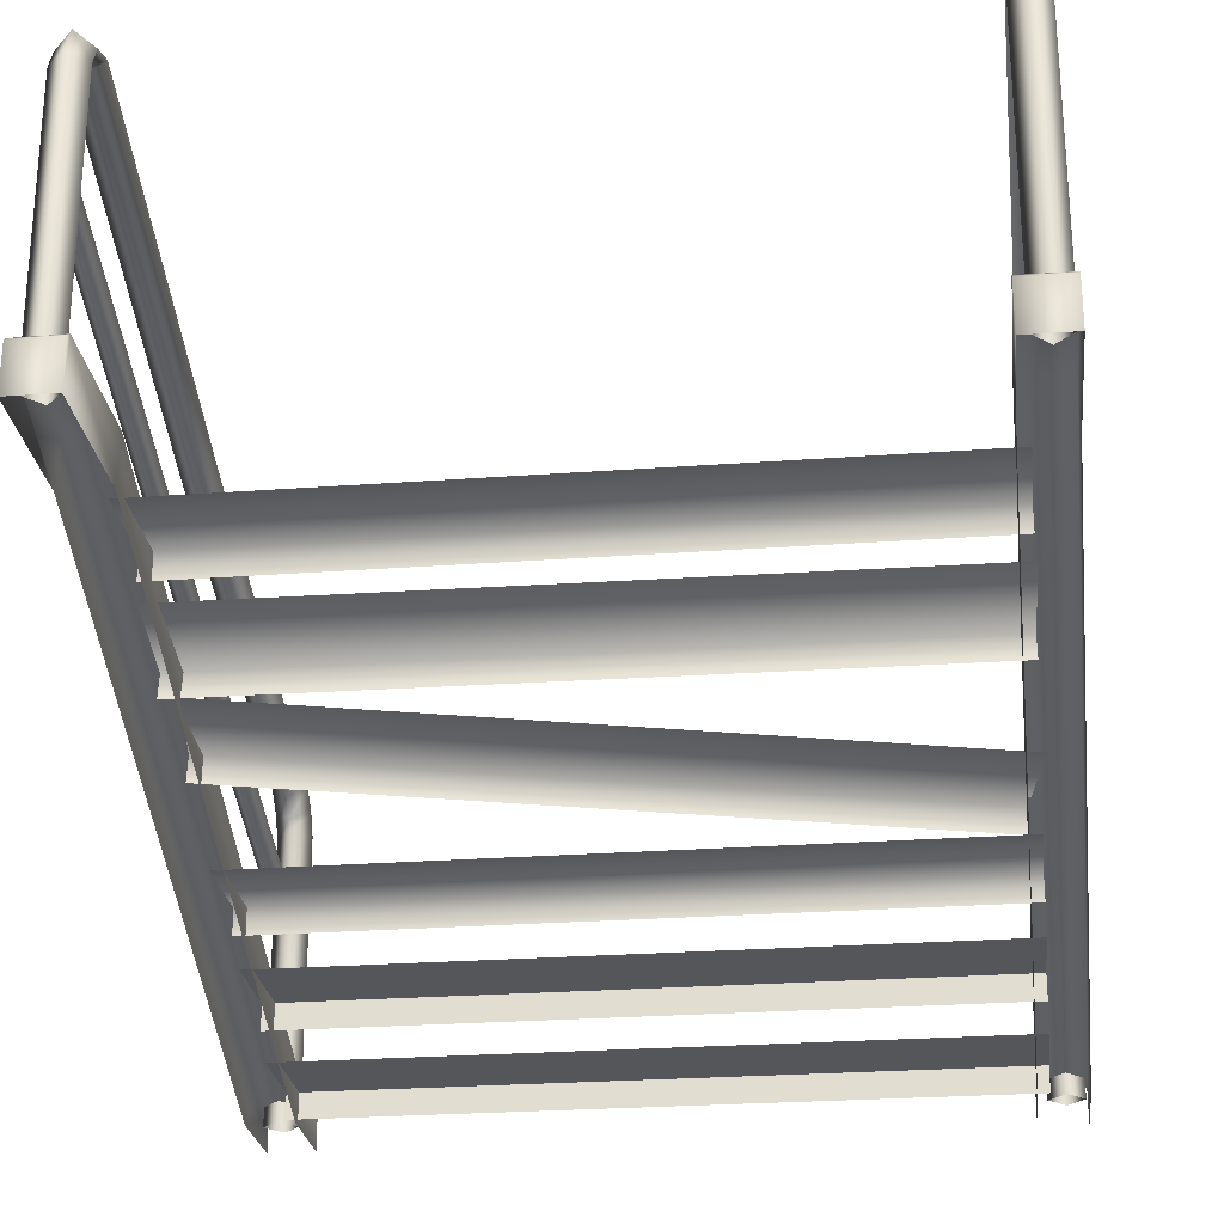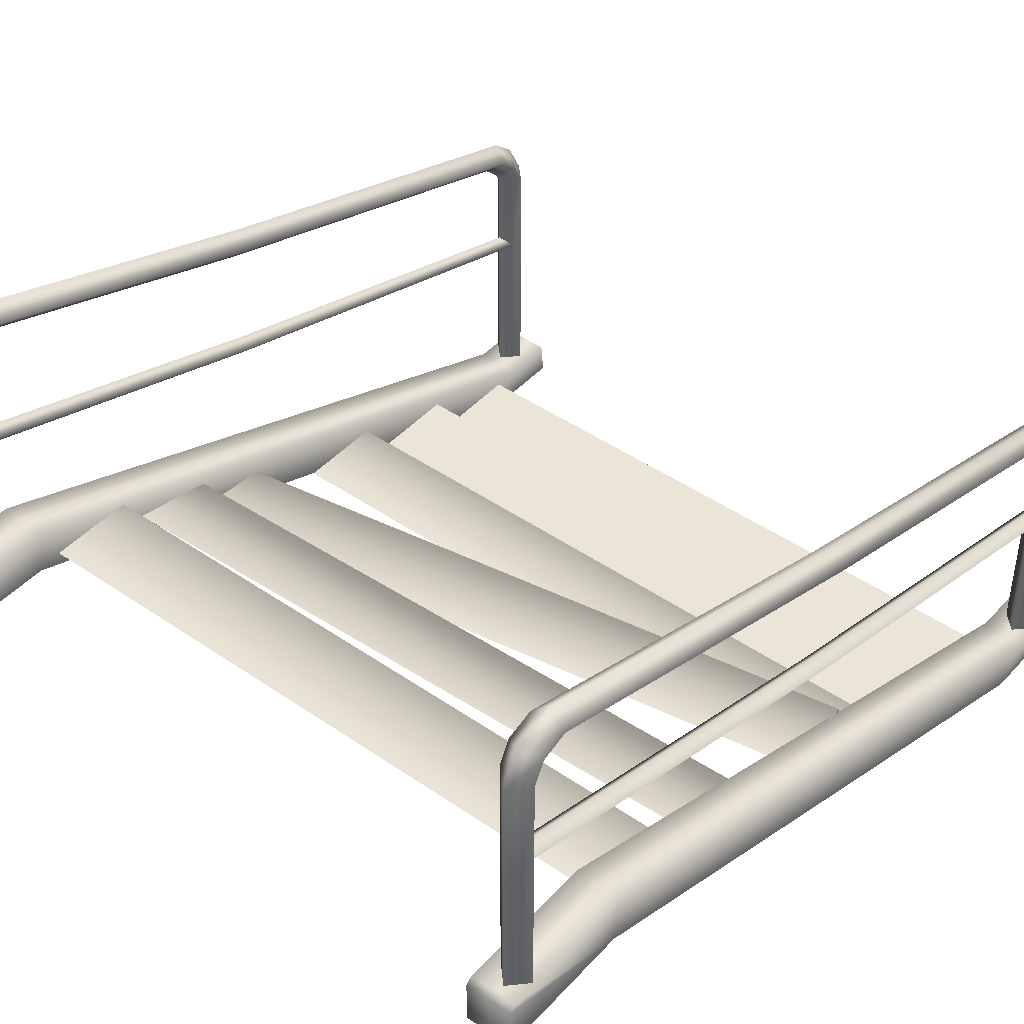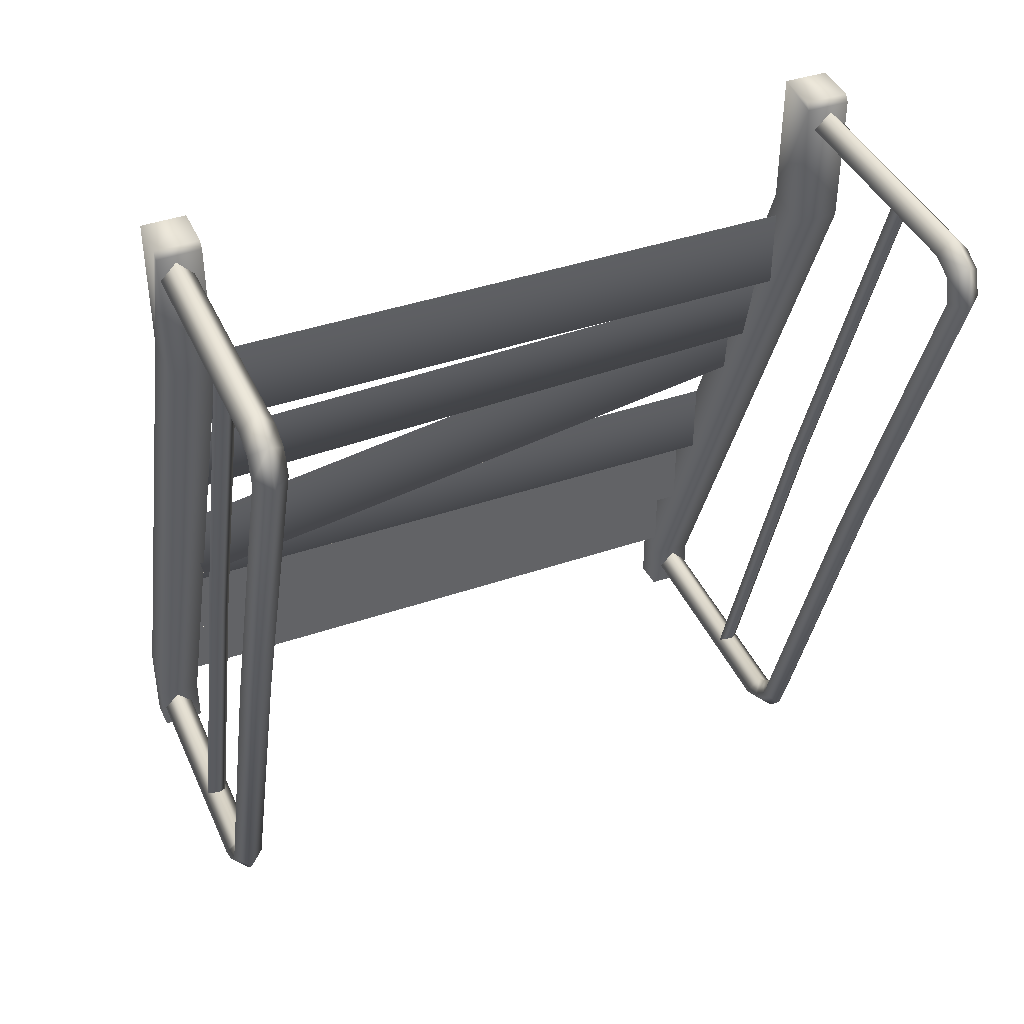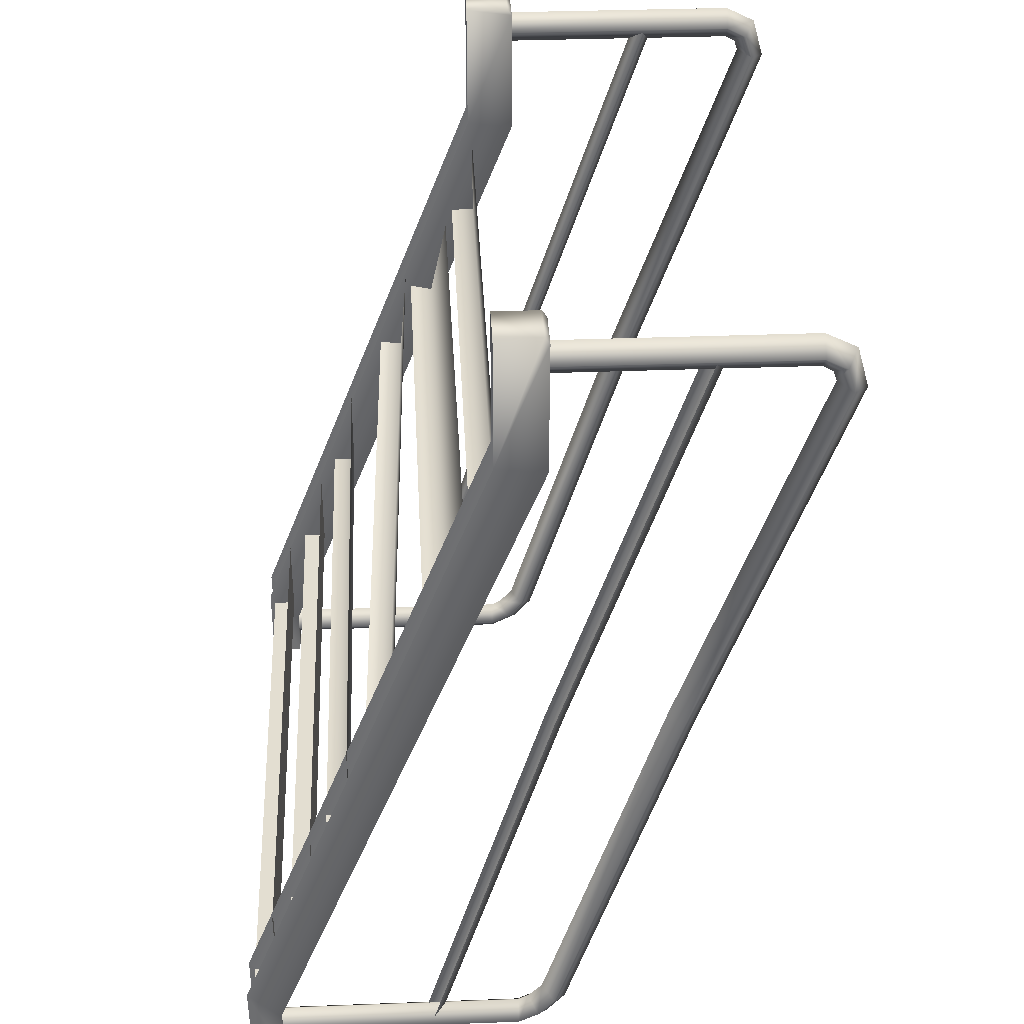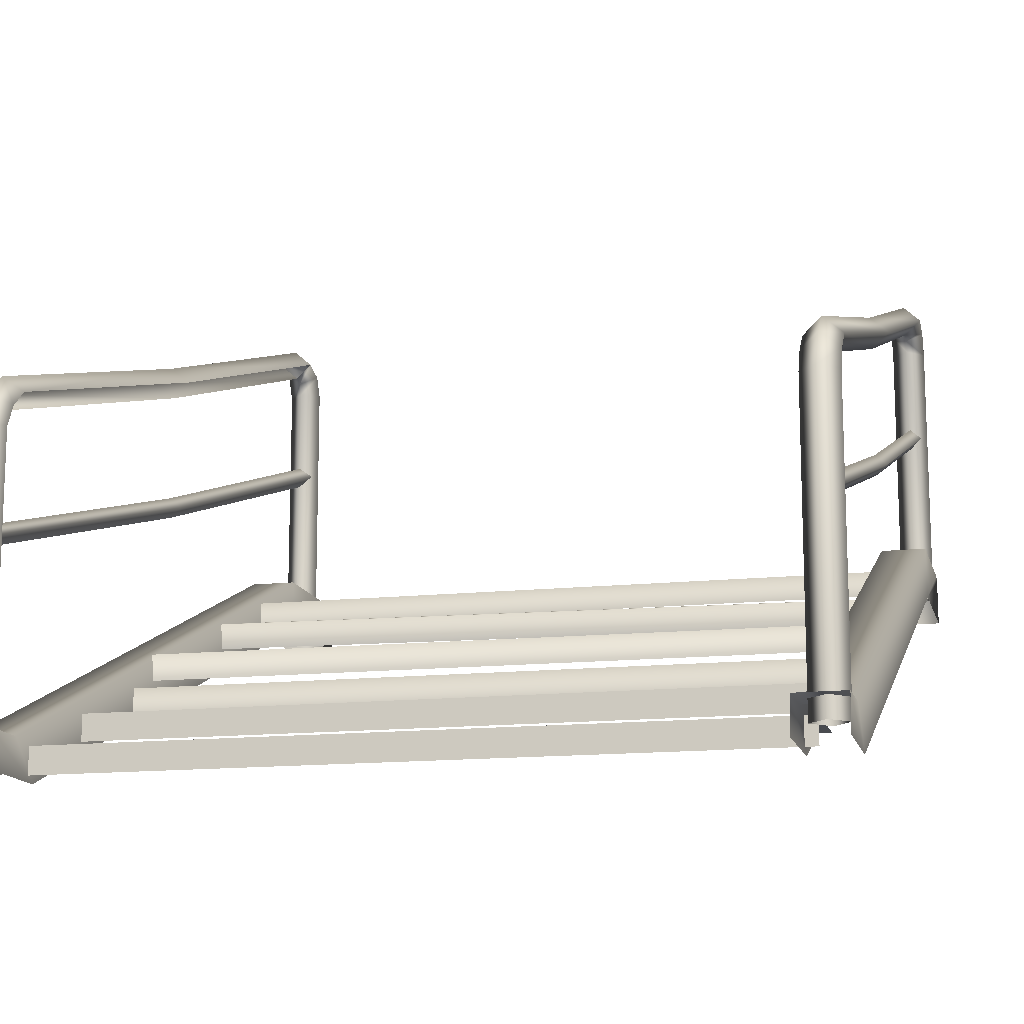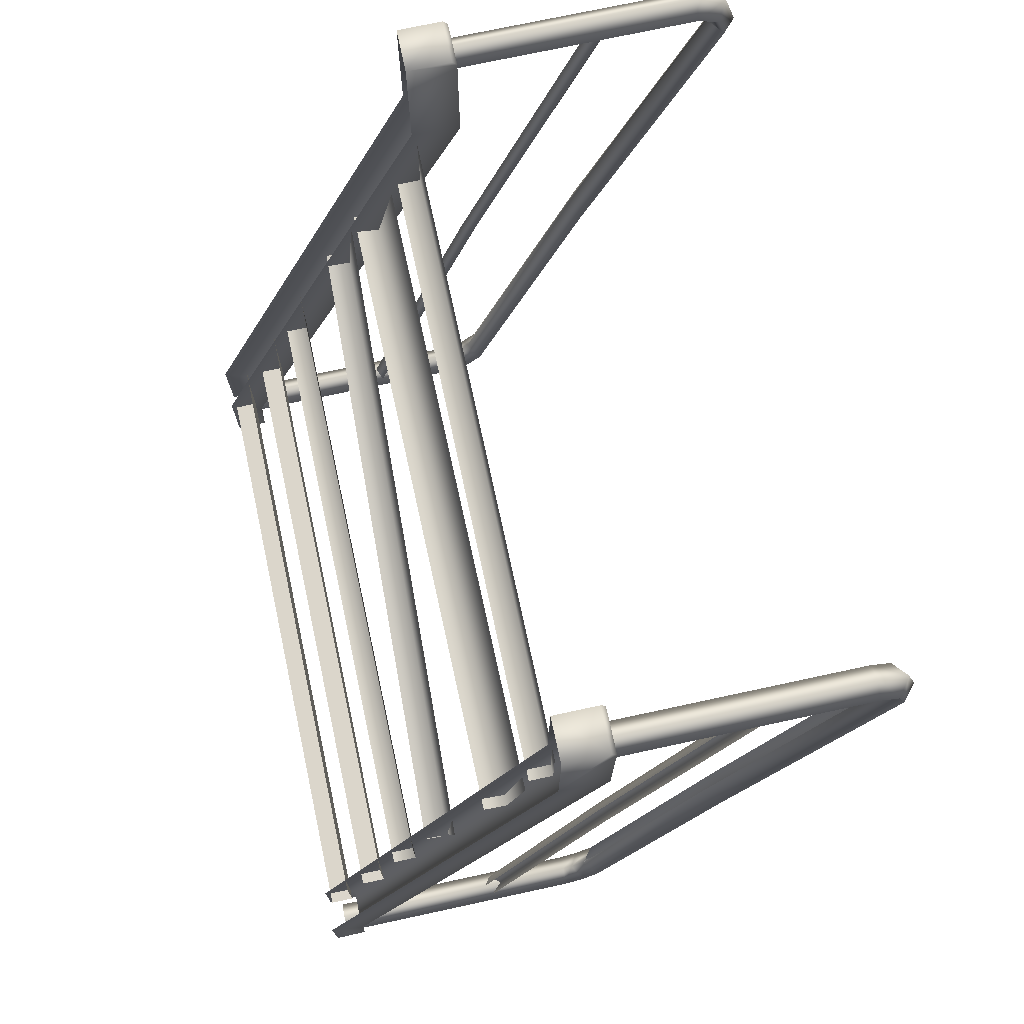
<metadata>
{"format":"obj","ext":"obj","renderer":"f3d","projection":"perspective","resolution":1024,"background":"white","views":[{"elev":-25.8,"azim":6.8,"up":"+Y"},{"elev":44.2,"azim":39.0,"up":"+Y"},{"elev":41.2,"azim":157.4,"up":"+Z"},{"elev":36.2,"azim":87.2,"up":"+Z"},{"elev":-14.1,"azim":-166.5,"up":"+Y"},{"elev":73.6,"azim":77.8,"up":"+Z"}]}
</metadata>
<code>
g fcbg_cityforestcrystal_001_stair_01
v 3.013 2.463 -3.529
v 3.158 0.06407 -3.678
v 3.013 0.06407 -3.529
v 3.158 2.463 -3.678
v 3.013 2.555 -3.479
v 3.013 0.06407 -3.826
v 3.158 2.644 -3.584
v 3.013 2.687 -3.339
v 3.013 2.463 -3.826
v 2.868 0.06407 -3.678
v 3.158 2.796 -3.413
v 3.013 3.75 0.02041
v 2.868 2.463 -3.678
v 3.013 0.06407 -3.529
v 3.013 2.463 -3.529
v 3.013 2.733 -3.69
v 2.868 2.644 -3.584
v 3.013 2.555 -3.479
v 3.158 3.868 -0.02959
v 3.013 4.924 3.38
v 3.013 2.905 -3.488
v 2.868 2.796 -3.413
v 3.013 2.687 -3.339
v 3.013 3.985 -0.08498
v 2.868 3.868 -0.02958
v 2.868 5.049 3.354
v 3.158 5.049 3.354
v 3.013 5.175 3.318
v 3.158 4.981 3.574
v 3.013 4.892 3.469
v 3.013 5.07 3.679
v 2.868 4.981 3.574
v 3.158 4.8 3.668
v 3.013 4.8 3.519
v 3.013 4.892 3.469
v 3.013 4.924 3.38
v 3.013 4.8 3.519
v 2.868 4.8 3.668
v 3.013 2.419 3.519
v 2.868 2.419 3.668
v 3.013 4.8 3.816
v 3.013 2.419 3.816
v 3.158 2.419 3.668
v 3.013 2.419 3.519
v 2.884 2.288 1.787
v 1.216e-05 2.075 1.787
v 2.884 2.075 1.787
v 1.216e-05 2.288 1.787
v 2.884 2.288 2.537
v 1.216e-05 2.288 2.537
v -2.884 2.288 2.537
v -2.884 2.288 1.787
v -2.884 2.075 1.787
v 2.883 1.88 0.7253
v -0.02857 1.653 0.8418
v 2.885 1.67 0.7714
v -0.03093 1.863 0.7958
v 2.906 2.042 1.464
v -0.007513 2.025 1.534
v -2.921 2.008 1.605
v -2.944 1.846 0.8663
v -2.942 1.636 0.9123
v 2.794 1.308 -0.8773
v -0.04866 1.201 -0.3046
v 2.79 1.096 -0.8587
v -0.04443 1.413 -0.3232
v 2.923 1.376 -0.08052
v 0.08391 1.481 0.4736
v -2.755 1.586 1.028
v -2.883 1.519 0.231
v -2.888 1.306 0.2496
v 2.884 0.9623 -1.26
v 1.216e-05 0.749 -1.26
v 2.884 0.749 -1.26
v 1.216e-05 0.9623 -1.26
v 2.884 0.9623 -0.5104
v 1.216e-05 0.9623 -0.5104
v -2.884 0.9623 -0.5104
v -2.884 0.9623 -1.26
v -2.884 0.749 -1.26
v 2.785 0.2289 -3.916
v 3.176 0.2288 -3.922
v 3.176 0.2293 -3.464
v 2.785 0.2293 -3.46
v 2.785 -0.06775 -3.14
v 2.785 -0.0678 -3.947
v 2.785 2.248 2.748
v 2.785 2.685 2.7
v 3.176 2.685 2.697
v 3.177 2.687 3.882
v 2.786 2.687 3.886
v 2.786 2.249 3.947
v 2.786 2.642 3.946
v 3.177 2.643 3.942
v 2.786 2.249 3.947
v 3.177 2.25 3.944
v 3.176 -0.07195 -3.155
v 3.176 0.2288 -3.922
v 3.176 -0.06521 -3.947
v 3.176 0.2293 -3.464
v 3.176 2.249 2.747
v 3.176 2.685 2.697
v 3.177 2.687 3.882
v 3.177 2.643 3.942
v 3.177 2.25 3.944
v 2.919 1.651 -3.67
v 3.013 2.682 0.01944
v 3.013 1.569 -3.67
v 2.919 2.763 0.0007098
v 3.013 3.905 3.709
v 2.919 3.987 3.671
v 3.013 1.732 -3.67
v 3.013 2.845 -0.01658
v 3.013 4.069 3.637
v 3.107 3.987 3.671
v 3.107 2.763 0.0007098
v 3.107 1.651 -3.67
v -3.013 2.463 -3.529
v -3.013 0.06407 -3.529
v -3.158 0.06407 -3.678
v -3.158 2.463 -3.678
v -3.013 2.555 -3.479
v -3.013 0.06407 -3.826
v -3.158 2.644 -3.584
v -3.013 2.687 -3.339
v -3.013 2.463 -3.826
v -2.868 0.06407 -3.678
v -3.158 2.796 -3.413
v -3.013 3.75 0.02041
v -2.868 2.463 -3.678
v -3.013 0.06407 -3.529
v -3.013 2.463 -3.529
v -3.013 2.733 -3.69
v -2.868 2.644 -3.584
v -3.013 2.555 -3.479
v -3.158 3.868 -0.02958
v -3.013 4.924 3.38
v -3.013 2.905 -3.488
v -2.868 2.796 -3.413
v -3.013 2.687 -3.339
v -3.013 3.985 -0.08498
v -2.868 3.868 -0.02958
v -3.013 3.75 0.02041
v -3.013 4.924 3.38
v -2.868 5.049 3.354
v -3.013 4.892 3.469
v -3.158 5.049 3.354
v -2.868 4.981 3.574
v -3.013 4.8 3.519
v -3.013 5.175 3.318
v -3.158 4.981 3.574
v -3.013 4.892 3.469
v -3.013 5.07 3.679
v -2.868 4.8 3.668
v -3.013 2.419 3.519
v -2.868 2.419 3.668
v -3.013 4.8 3.816
v -3.013 2.419 3.816
v -3.158 4.8 3.668
v -3.013 4.8 3.519
v -3.158 2.419 3.668
v -3.013 2.419 3.519
v -3.107 3.987 3.671
v -3.013 3.905 3.709
v -3.013 2.682 0.01944
v -3.107 2.763 0.0007098
v -3.107 1.651 -3.67
v -3.013 1.569 -3.67
v -3.013 1.732 -3.67
v -3.013 2.845 -0.01658
v -3.013 4.069 3.637
v -2.919 3.987 3.671
v -2.919 2.763 0.0007098
v -3.013 3.905 3.709
v -2.919 1.651 -3.67
v -3.013 2.682 0.01944
v -3.013 1.569 -3.67
v -2.785 0.2289 -3.916
v -3.176 0.2293 -3.464
v -3.176 0.2288 -3.922
v -2.785 0.2293 -3.46
v -2.785 -0.06775 -3.14
v -2.785 -0.0678 -3.947
v -2.785 2.248 2.748
v -2.785 2.685 2.7
v -3.176 2.685 2.697
v -3.177 2.687 3.882
v -2.786 2.687 3.886
v -2.786 2.249 3.947
v -2.786 2.642 3.946
v -3.177 2.643 3.942
v -2.786 2.249 3.947
v -3.177 2.25 3.944
v -3.176 -0.07196 -3.155
v -3.176 -0.06522 -3.947
v -3.176 0.2288 -3.922
v -3.176 0.2293 -3.464
v -3.176 2.249 2.747
v -3.176 2.685 2.697
v -3.177 2.687 3.882
v -3.177 2.643 3.942
v -3.177 2.25 3.944
v 2.884 0.589 -1.531
v 1.216e-05 0.589 -2.281
v 2.884 0.589 -2.281
v 1.216e-05 0.589 -1.531
v -2.884 0.589 -1.531
v -2.884 0.589 -2.281
v 2.884 0.589 -2.281
v 1.216e-05 0.3757 -2.281
v 2.884 0.3757 -2.281
v 1.216e-05 0.589 -2.281
v -2.884 0.589 -2.281
v -2.884 0.3757 -2.281
v 2.884 0.1961 -2.48
v 1.216e-05 0.1961 -3.229
v 2.884 0.1961 -3.229
v 1.216e-05 0.1961 -2.48
v -2.884 0.1961 -2.48
v -2.884 0.1961 -3.229
v 2.884 0.1961 -3.229
v 1.216e-05 -0.01719 -3.229
v 2.884 -0.01719 -3.229
v 1.216e-05 0.1961 -3.229
v -2.884 0.1961 -3.229
v -2.884 -0.01719 -3.229
g fcbg_cityforestcrystal_001_stair_01_0
f 3 2 1
f 2 4 1
f 1 4 5
f 2 6 4
f 4 7 5
f 5 7 8
f 6 9 4
f 4 9 7
f 6 10 9
f 7 11 8
f 12 8 11
f 10 13 9
f 10 14 13
f 14 15 13
f 9 16 7
f 9 13 16
f 7 16 11
f 13 15 17
f 13 17 16
f 15 18 17
f 19 12 11
f 20 12 19
f 16 21 11
f 16 17 21
f 19 11 21
f 17 18 22
f 17 22 21
f 18 23 22
f 24 21 22
f 24 19 21
f 25 24 22
f 24 25 26
f 27 20 19
f 27 19 24
f 28 24 26
f 28 27 24
f 27 29 20
f 29 30 20
f 28 31 27
f 31 29 27
f 26 32 28
f 32 31 28
f 29 33 30
f 33 34 30
f 35 32 26
f 36 35 26
f 35 37 32
f 37 38 32
f 32 38 31
f 37 39 38
f 39 40 38
f 31 41 29
f 38 41 31
f 38 40 41
f 41 33 29
f 40 42 41
f 41 42 33
f 42 43 33
f 33 43 34
f 43 44 34
f 47 46 45
f 46 48 45
f 45 48 49
f 48 50 49
f 50 48 51
f 48 52 51
f 48 46 52
f 46 53 52
f 56 55 54
f 55 57 54
f 54 57 58
f 57 59 58
f 59 57 60
f 57 61 60
f 57 55 61
f 55 62 61
f 65 64 63
f 64 66 63
f 63 66 67
f 66 68 67
f 68 66 69
f 66 70 69
f 66 64 70
f 64 71 70
f 74 73 72
f 73 75 72
f 72 75 76
f 75 77 76
f 77 75 78
f 75 79 78
f 75 73 79
f 73 80 79
f 83 82 81
f 84 83 81
f 84 81 85
f 81 86 85
f 84 85 87
f 83 84 88
f 88 84 87
f 89 83 88
f 89 88 90
f 87 91 88
f 88 91 90
f 87 92 91
f 92 93 91
f 94 90 91
f 93 94 91
f 94 93 95
f 96 94 95
f 99 98 97
f 97 98 100
f 101 97 100
f 102 101 100
f 102 103 101
f 101 103 104
f 105 101 104
f 108 107 106
f 107 109 106
f 107 110 109
f 110 111 109
f 106 109 112
f 109 111 113
f 109 113 112
f 111 114 113
f 113 114 115
f 116 113 115
f 112 113 116
f 117 112 116
f 120 119 118
f 121 120 118
f 121 118 122
f 123 120 121
f 124 121 122
f 124 122 125
f 126 123 121
f 126 121 124
f 127 123 126
f 128 124 125
f 128 125 129
f 130 127 126
f 131 127 130
f 132 131 130
f 133 126 124
f 130 126 133
f 133 124 128
f 132 130 134
f 134 130 133
f 135 132 134
f 136 128 129
f 129 137 136
f 138 133 128
f 134 133 138
f 138 128 136
f 135 134 139
f 139 134 138
f 140 135 139
f 141 138 136
f 139 138 141
f 140 139 142
f 142 139 141
f 143 140 142
f 144 143 142
f 145 144 142
f 145 142 141
f 146 144 145
f 137 147 136
f 136 147 141
f 148 146 145
f 149 146 148
f 150 145 141
f 147 150 141
f 148 145 150
f 151 147 137
f 152 151 137
f 153 150 147
f 153 148 150
f 151 153 147
f 154 149 148
f 154 148 153
f 155 149 154
f 156 155 154
f 157 154 153
f 156 154 157
f 157 153 151
f 158 156 157
f 159 151 152
f 159 157 151
f 158 157 159
f 160 159 152
f 161 158 159
f 161 159 160
f 162 161 160
f 165 164 163
f 166 165 163
f 166 167 165
f 167 168 165
f 169 167 166
f 166 163 170
f 170 169 166
f 163 171 170
f 170 171 172
f 169 170 173
f 173 170 172
f 173 172 174
f 175 169 173
f 176 173 174
f 175 173 176
f 177 175 176
f 180 179 178
f 179 181 178
f 178 181 182
f 183 178 182
f 182 181 184
f 181 179 185
f 181 185 184
f 179 186 185
f 185 186 187
f 188 184 185
f 188 185 187
f 189 184 188
f 190 189 188
f 187 191 188
f 191 190 188
f 190 191 192
f 191 193 192
f 196 195 194
f 196 194 197
f 194 198 197
f 198 199 197
f 200 199 198
f 200 198 201
f 198 202 201
f 205 204 203
f 204 206 203
f 206 204 207
f 204 208 207
f 211 210 209
f 210 212 209
f 212 210 213
f 210 214 213
f 217 216 215
f 216 218 215
f 218 216 219
f 216 220 219
f 223 222 221
f 222 224 221
f 224 222 225
f 222 226 225

</code>
